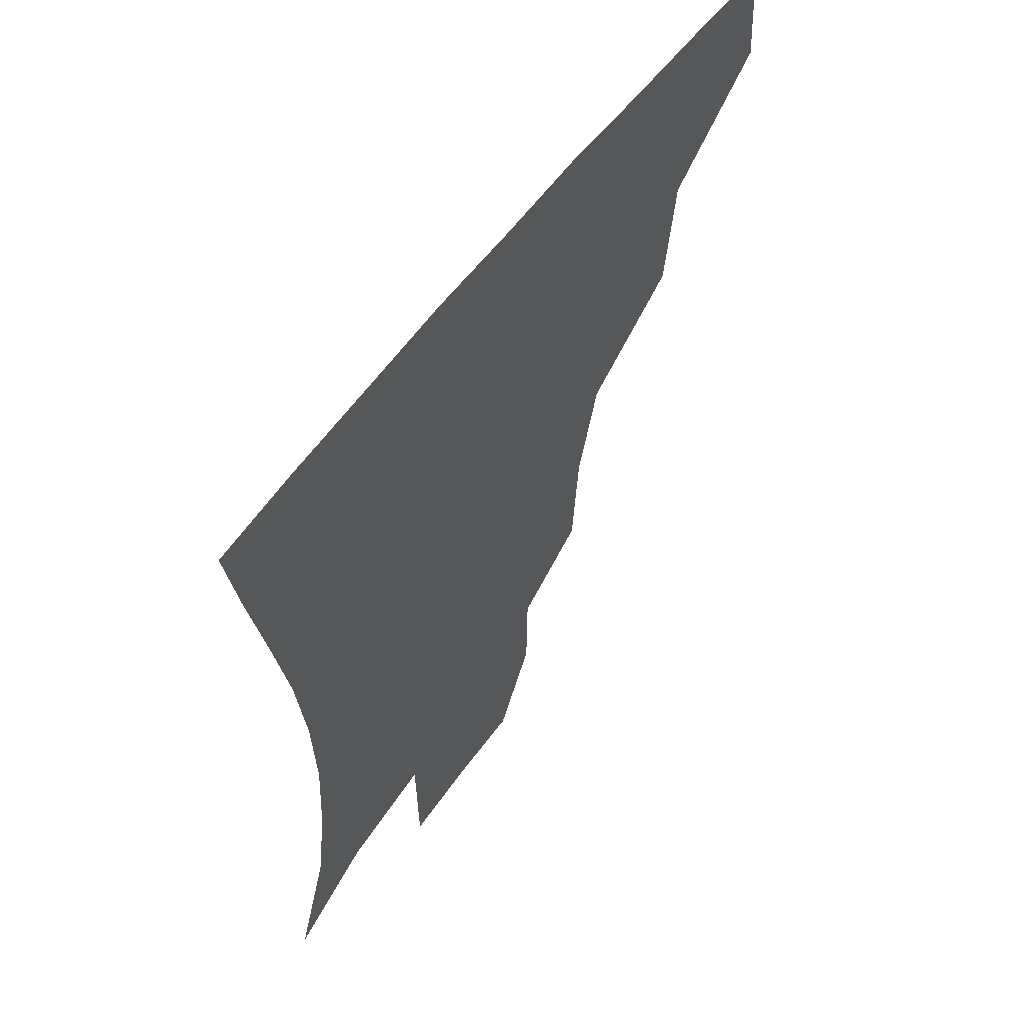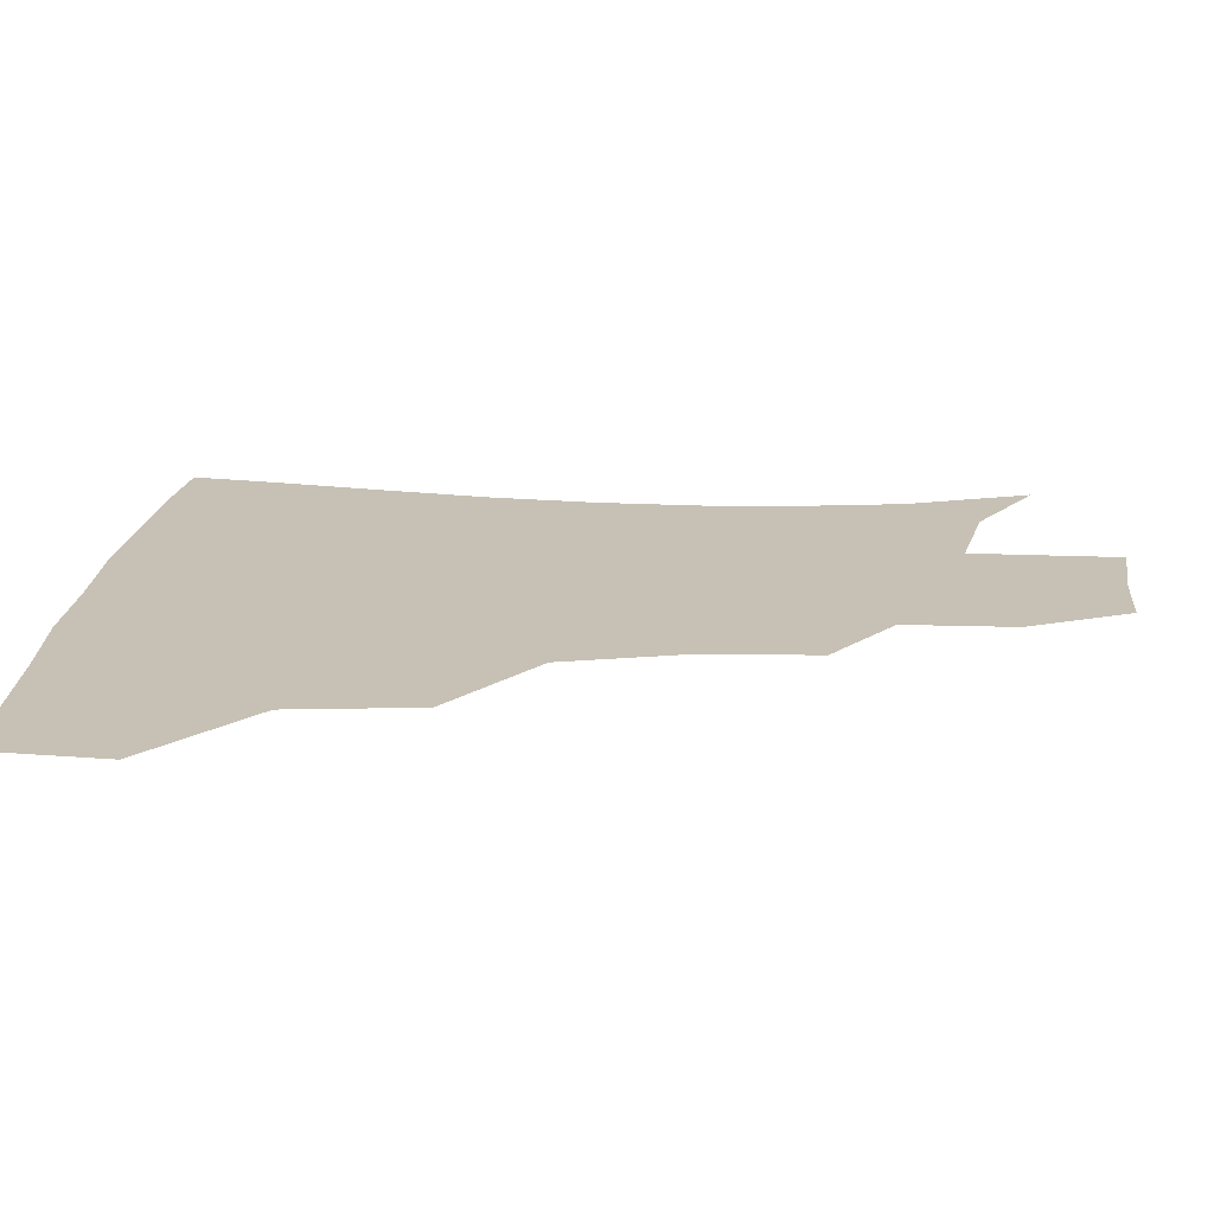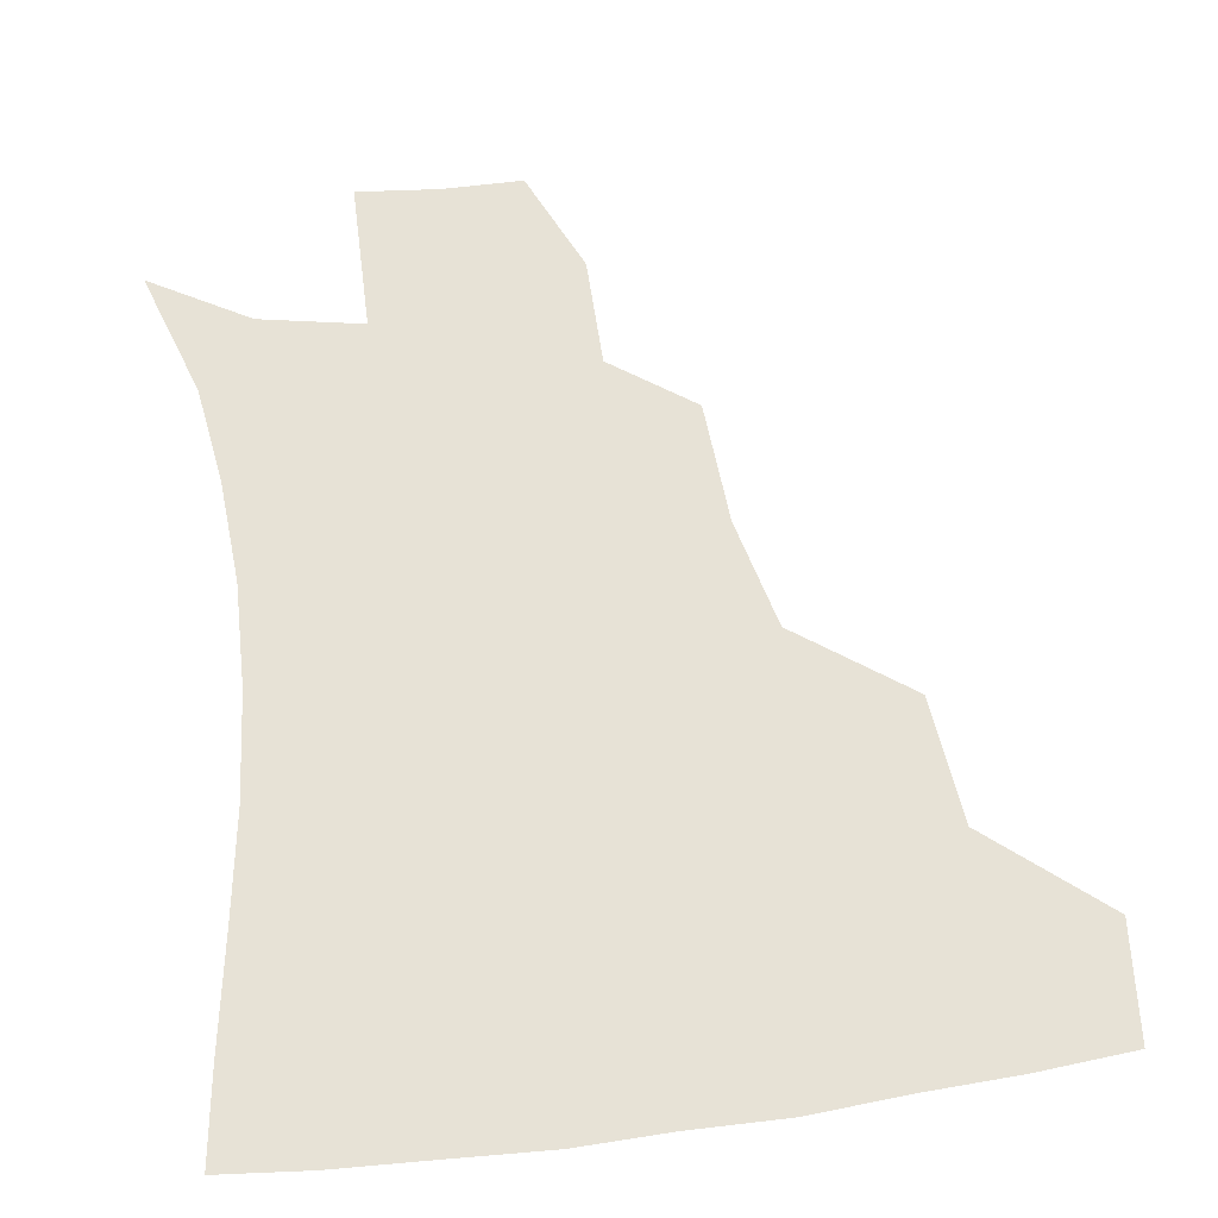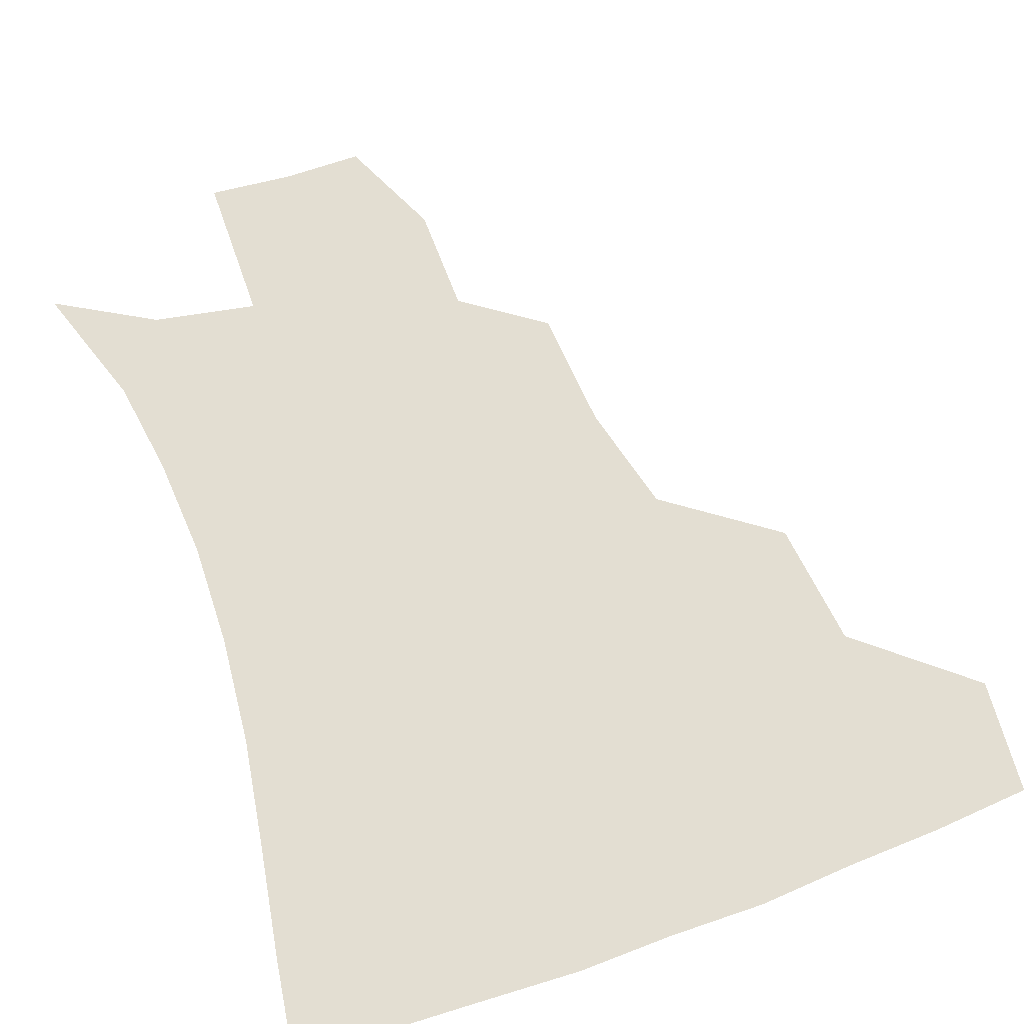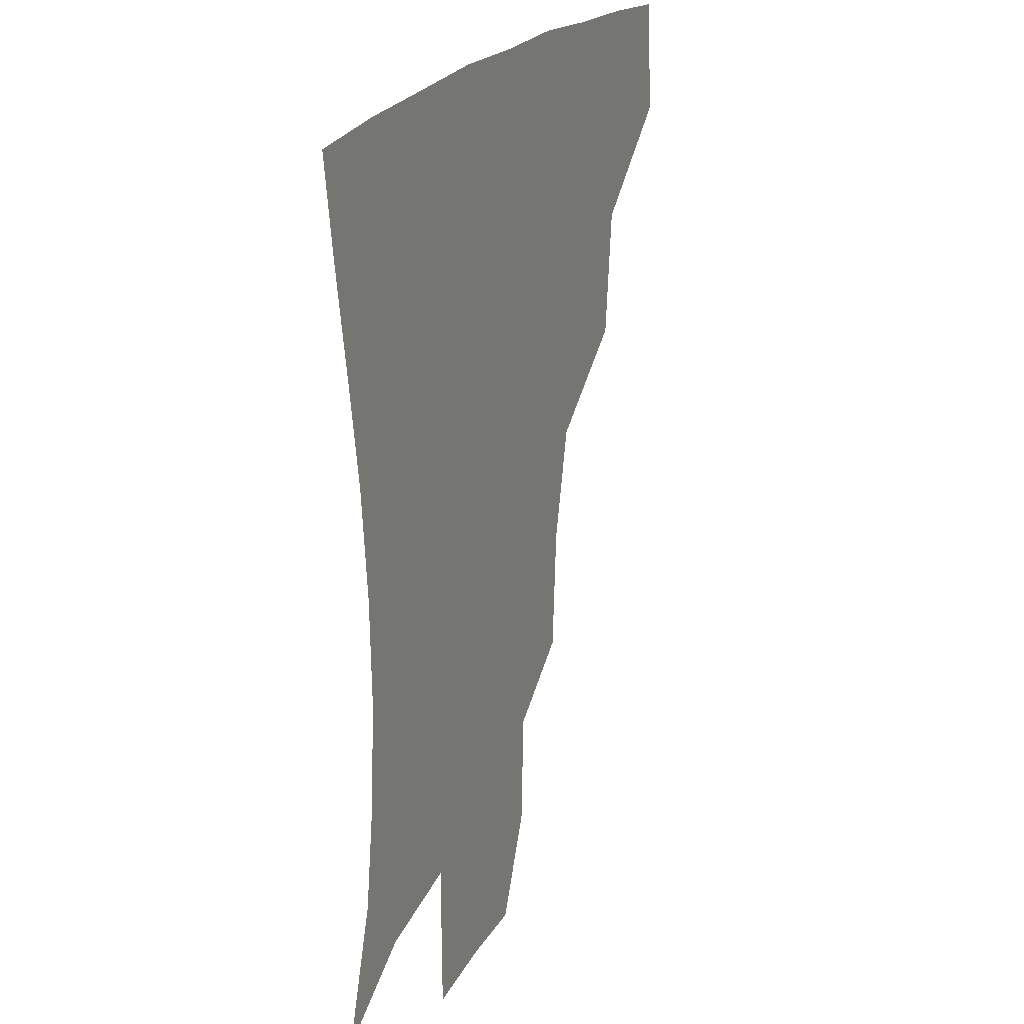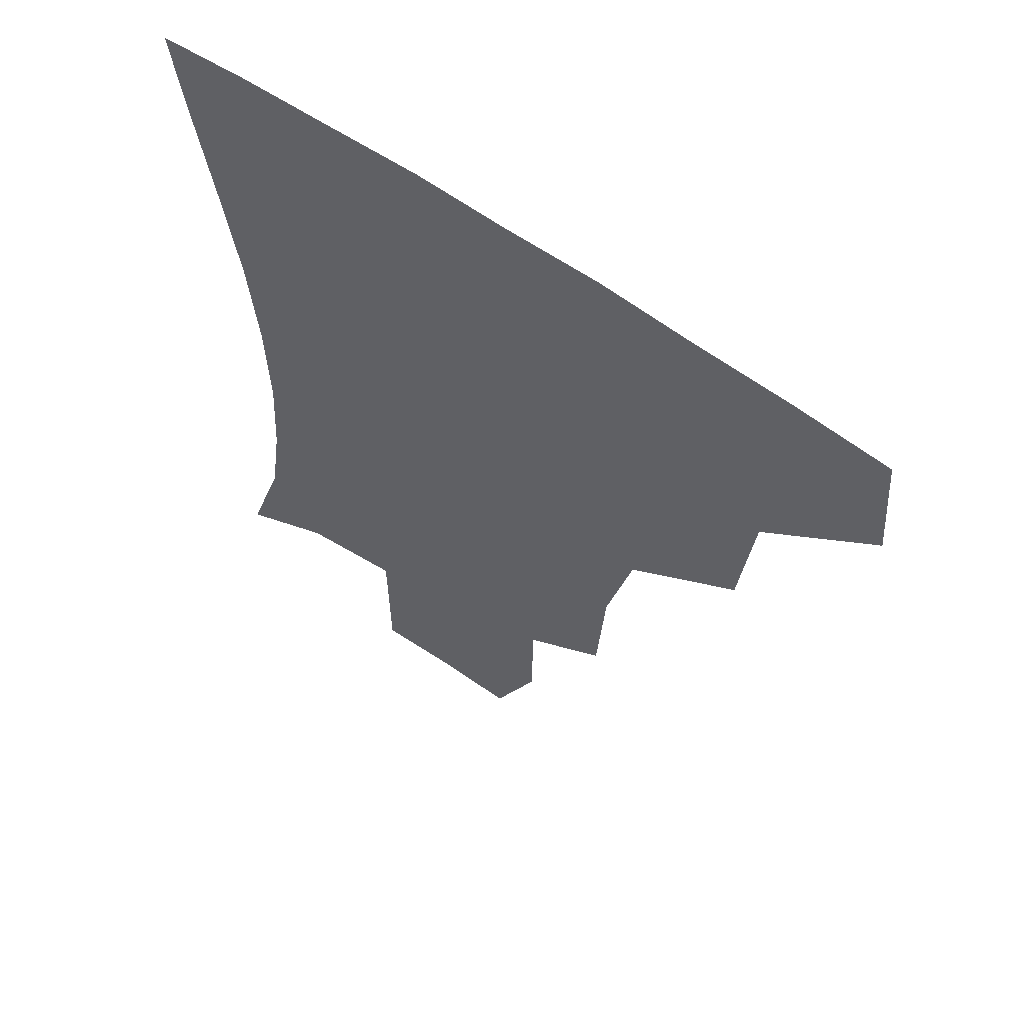
<metadata>
{"format":"obj","ext":"obj","renderer":"f3d","projection":"perspective","resolution":1024,"background":"white","views":[{"elev":59.5,"azim":126.3,"up":"+Y"},{"elev":18.6,"azim":-85.8,"up":"+Z"},{"elev":63.5,"azim":172.2,"up":"+Z"},{"elev":67.6,"azim":160.1,"up":"+Z"},{"elev":21.7,"azim":113.2,"up":"+Y"},{"elev":60.0,"azim":-143.7,"up":"+Y"}]}
</metadata>
<code>
v 451.1 383.3 0
v 454 418.6 0
v 490.2 315.5 0
v 485.9 354.2 0
v 486.6 391 0
v 483.8 420.9 0
v 535.3 219.4 0
v 532.8 256.9 0
v 524.5 290.6 0
v 520.8 334.2 0
v 518.5 364.8 0
v 515.7 393 0
v 513.5 422.1 0
v 561.2 168.1 0
v 560.7 201.2 0
v 557.3 241.8 0
v 553.4 270.7 0
v 549.6 305.9 0
v 547.5 338.1 0
v 547 368.1 0
v 544.7 394.6 0
v 542.3 424 0
v 575.3 136.6 0
v 582.9 180.7 0
v 581.3 217.7 0
v 579 247.9 0
v 576.6 279.8 0
v 575.2 312.5 0
v 574.4 340.5 0
v 574.2 368.4 0
v 573.6 395 0
v 572 423.5 0
v 599.6 136.3 0
v 604 183.8 0
v 602.3 218.4 0
v 600.9 251.6 0
v 599.9 283 0
v 599.9 313.9 0
v 600.9 341.8 0
v 601.8 368.9 0
v 602.4 395.2 0
v 600.7 424.1 0
v 625.2 133.9 0
v 625.6 179.8 0
v 623.7 218.3 0
v 622.6 251.5 0
v 622.9 281.2 0
v 624 310.7 0
v 626 341.2 0
v 628.4 368.7 0
v 630.4 394.9 0
v 631 422.6 0
v 657.4 173.8 0
v 646.8 213.4 0
v 644.8 244 0
v 644.5 275.5 0
v 646.2 306.7 0
v 649.9 335.9 0
v 654 365.2 0
v 658.1 393.9 0
v 660.6 421.2 0
v 687.8 156.3 0
v 674.9 195.3 0
v 670.6 225.5 0
v 668.5 257.3 0
v 669.5 289.5 0
v 672.8 322.7 0
v 678.2 355.9 0
v 684.1 389.9 0
v 688.5 418.6 0
f 4 5 1
f 1 5 2
f 5 6 2
f 9 10 3
f 3 10 4
f 10 11 4
f 4 11 5
f 11 12 5
f 5 12 6
f 12 13 6
f 15 16 7
f 7 16 8
f 16 17 8
f 8 17 9
f 17 18 9
f 9 18 10
f 18 19 10
f 10 19 11
f 19 20 11
f 11 20 12
f 20 21 12
f 12 21 13
f 21 22 13
f 23 24 14
f 14 24 15
f 24 25 15
f 15 25 16
f 25 26 16
f 16 26 17
f 26 27 17
f 17 27 18
f 27 28 18
f 18 28 19
f 28 29 19
f 19 29 20
f 29 30 20
f 20 30 21
f 30 31 21
f 21 31 22
f 31 32 22
f 23 33 24
f 33 34 24
f 24 34 25
f 34 35 25
f 25 35 26
f 35 36 26
f 26 36 27
f 36 37 27
f 27 37 28
f 37 38 28
f 28 38 29
f 38 39 29
f 29 39 30
f 39 40 30
f 30 40 31
f 40 41 31
f 31 41 32
f 41 42 32
f 33 43 34
f 43 44 34
f 34 44 35
f 44 45 35
f 35 45 36
f 45 46 36
f 36 46 37
f 46 47 37
f 37 47 38
f 47 48 38
f 38 48 39
f 48 49 39
f 39 49 40
f 49 50 40
f 40 50 41
f 50 51 41
f 41 51 42
f 51 52 42
f 44 53 45
f 53 54 45
f 45 54 46
f 54 55 46
f 46 55 47
f 55 56 47
f 47 56 48
f 56 57 48
f 48 57 49
f 57 58 49
f 49 58 50
f 58 59 50
f 50 59 51
f 59 60 51
f 51 60 52
f 60 61 52
f 53 62 54
f 62 63 54
f 54 63 55
f 63 64 55
f 55 64 56
f 64 65 56
f 56 65 57
f 65 66 57
f 57 66 58
f 66 67 58
f 58 67 59
f 67 68 59
f 59 68 60
f 68 69 60
f 60 69 61
f 69 70 61

</code>
